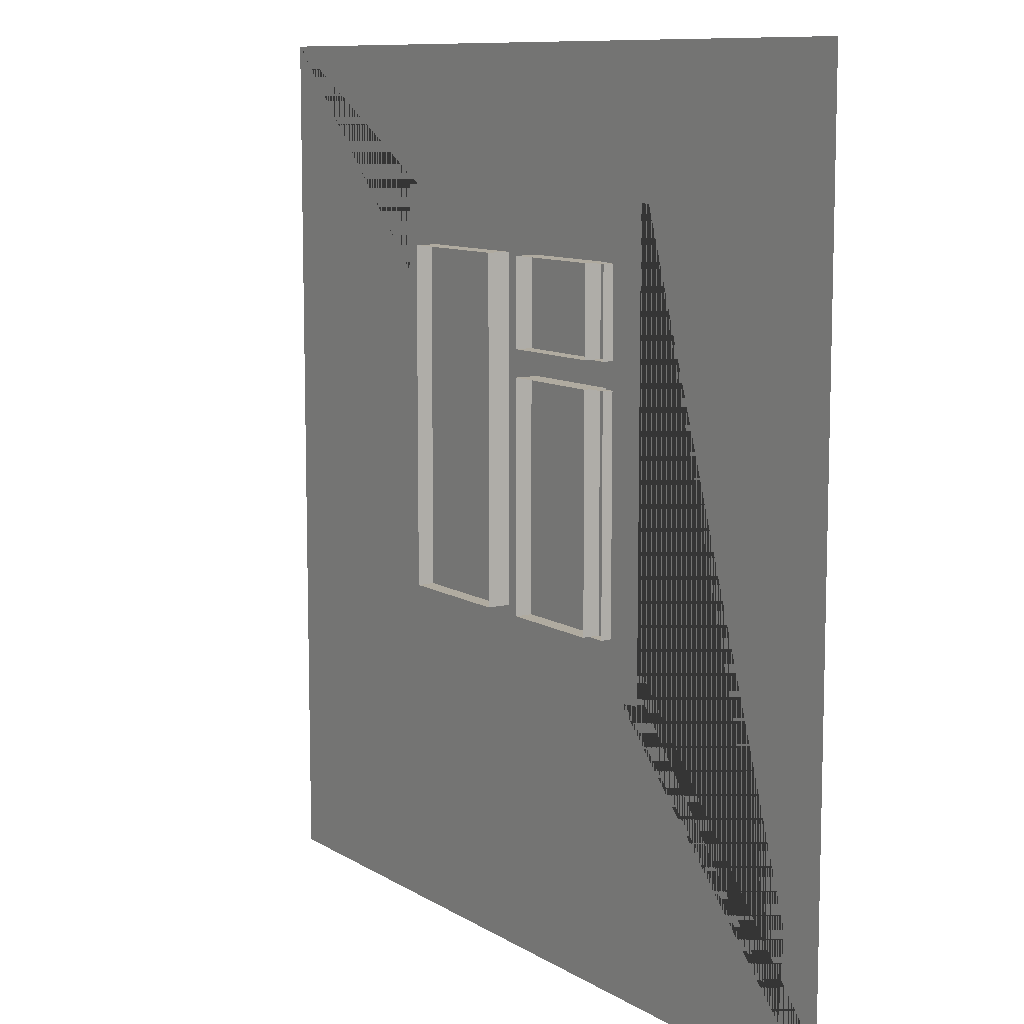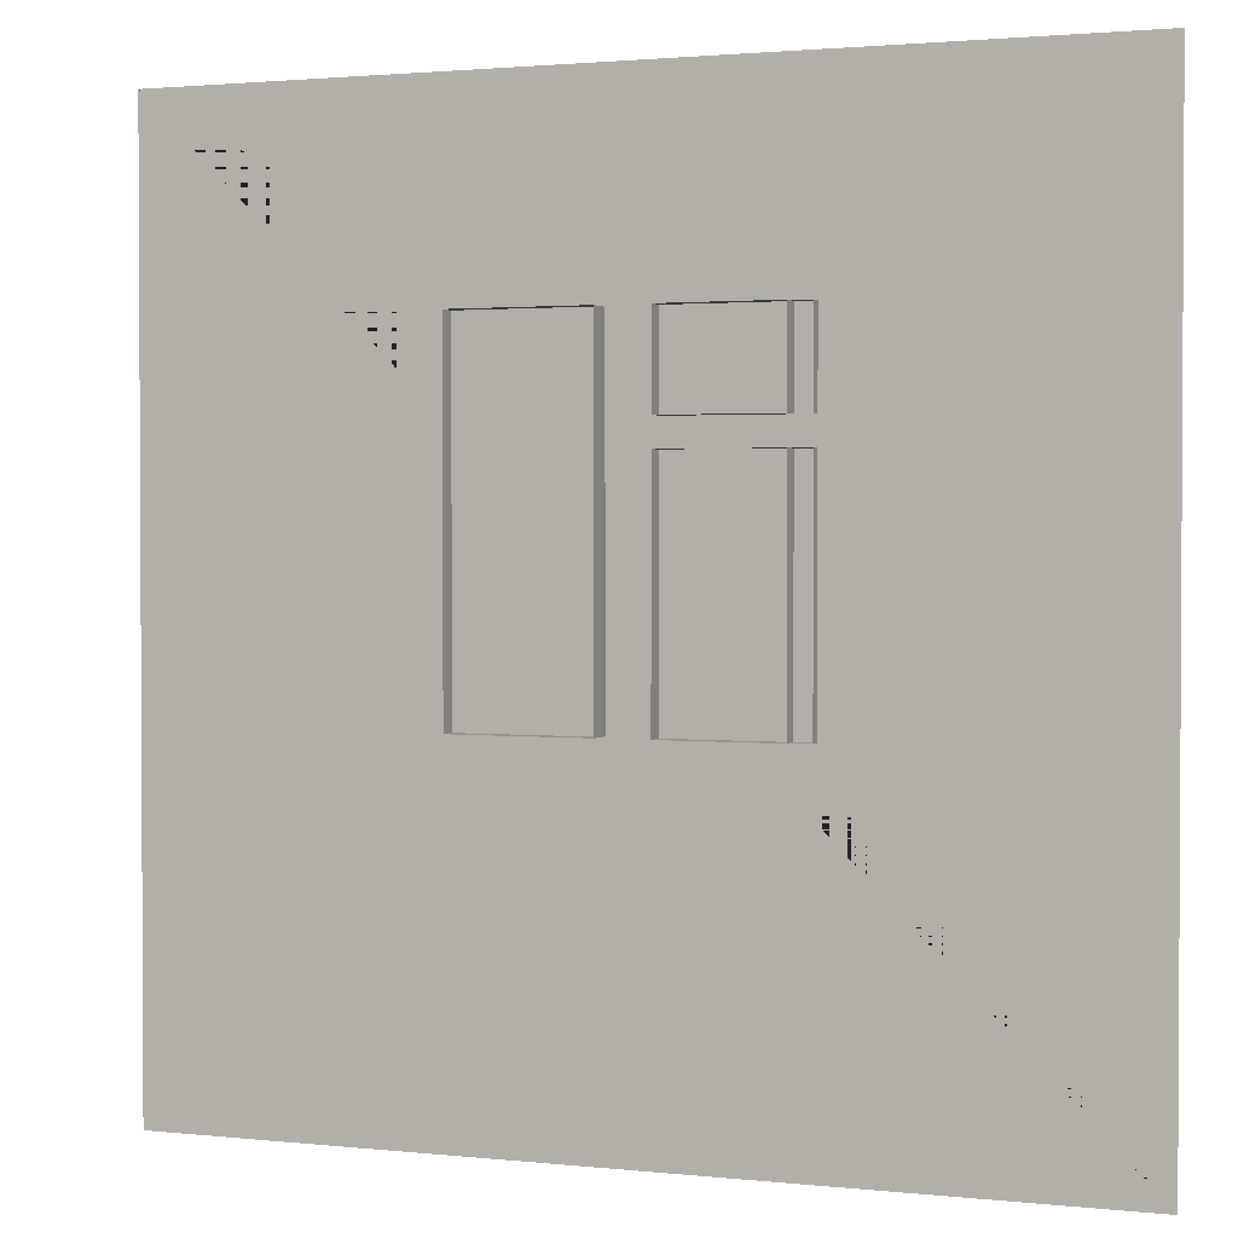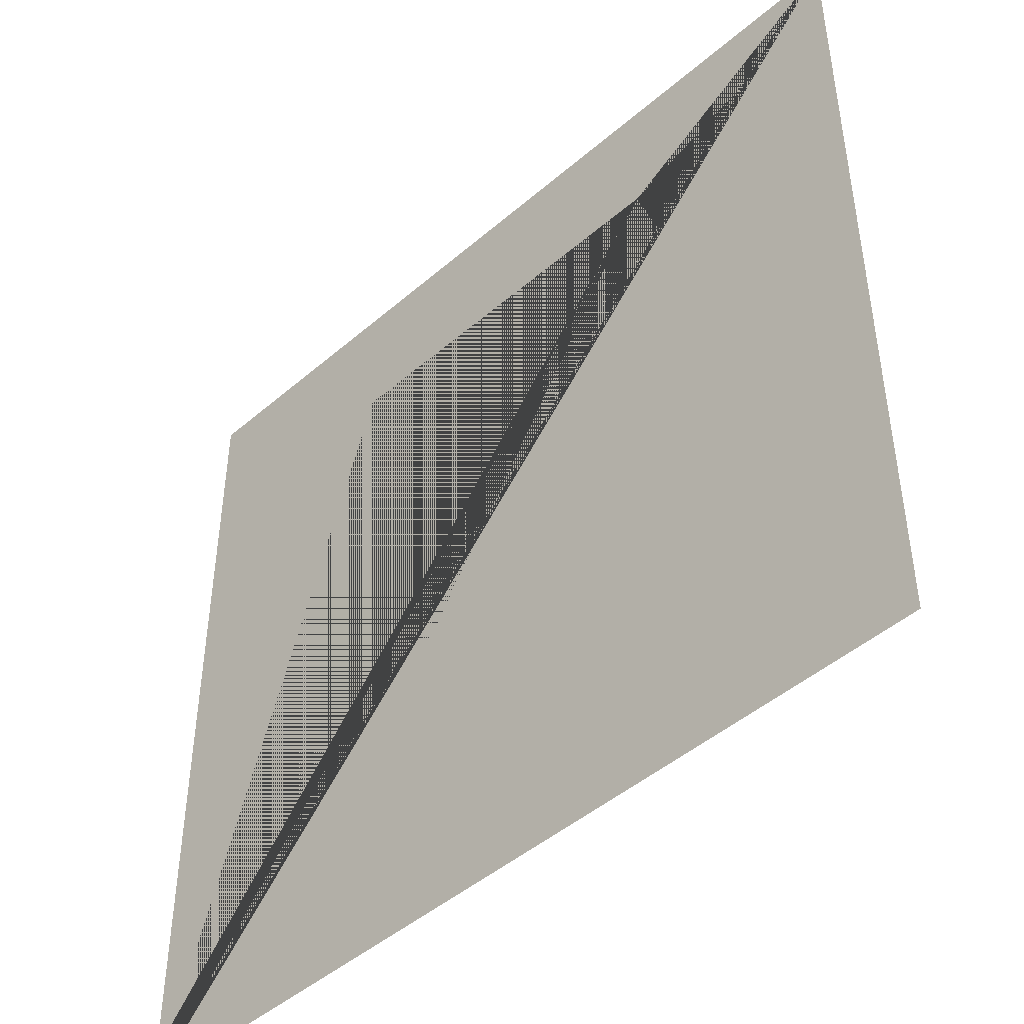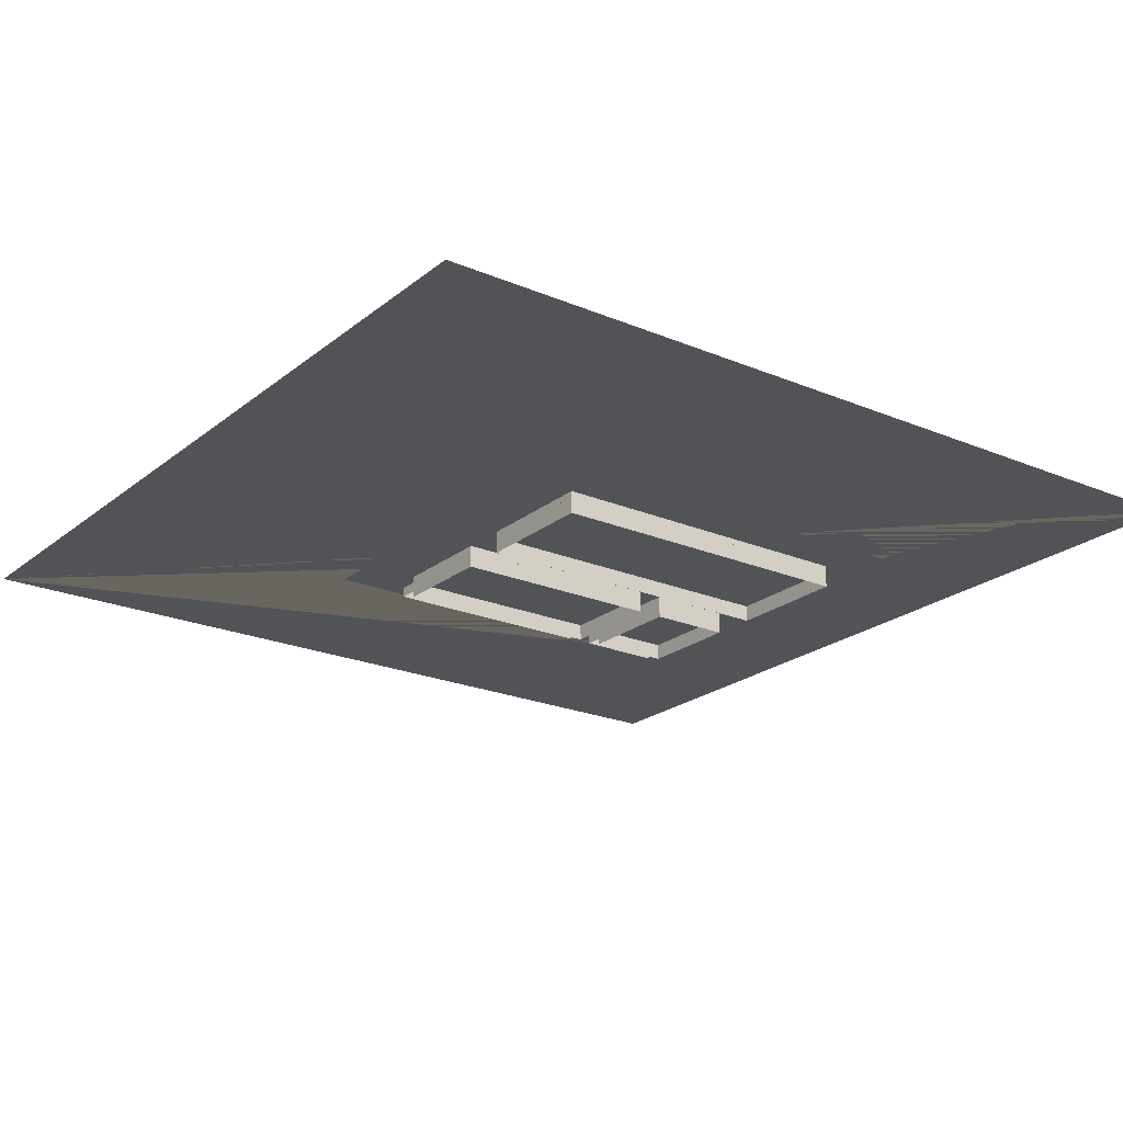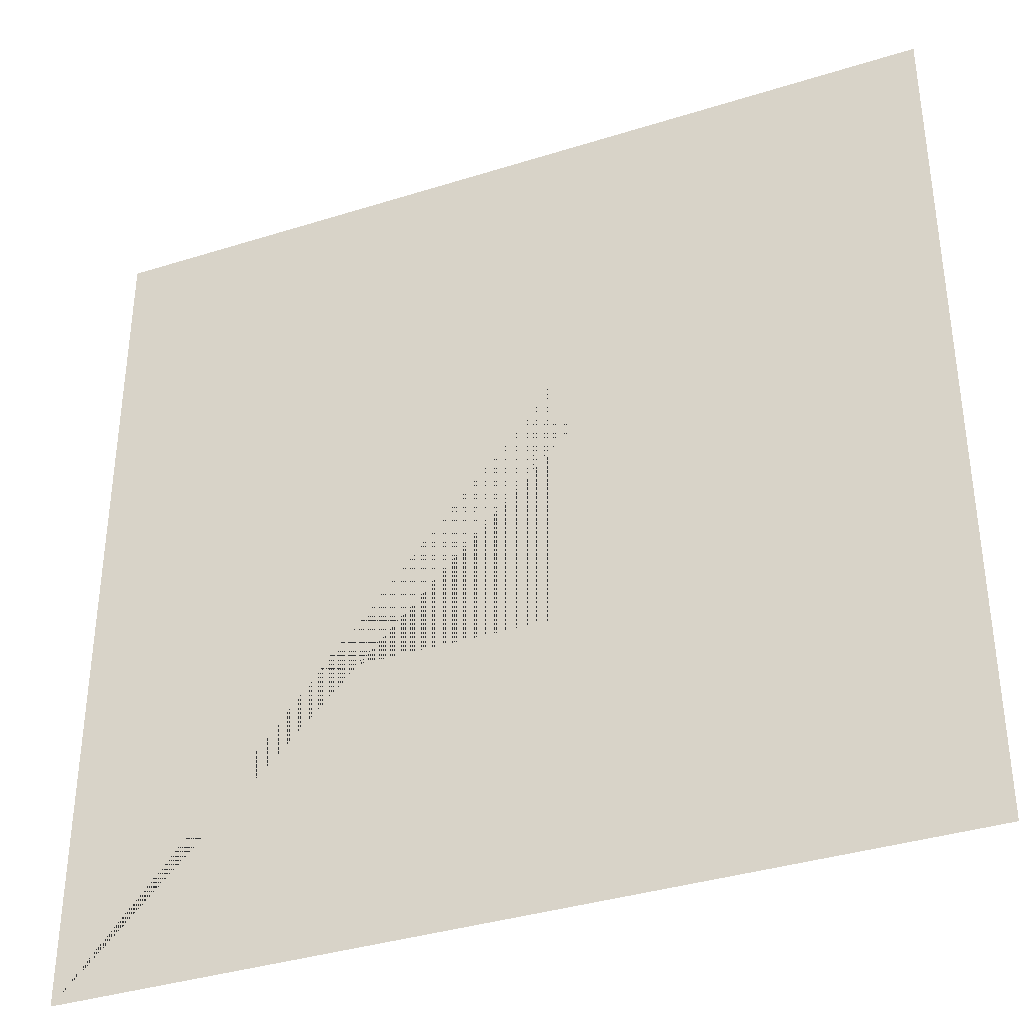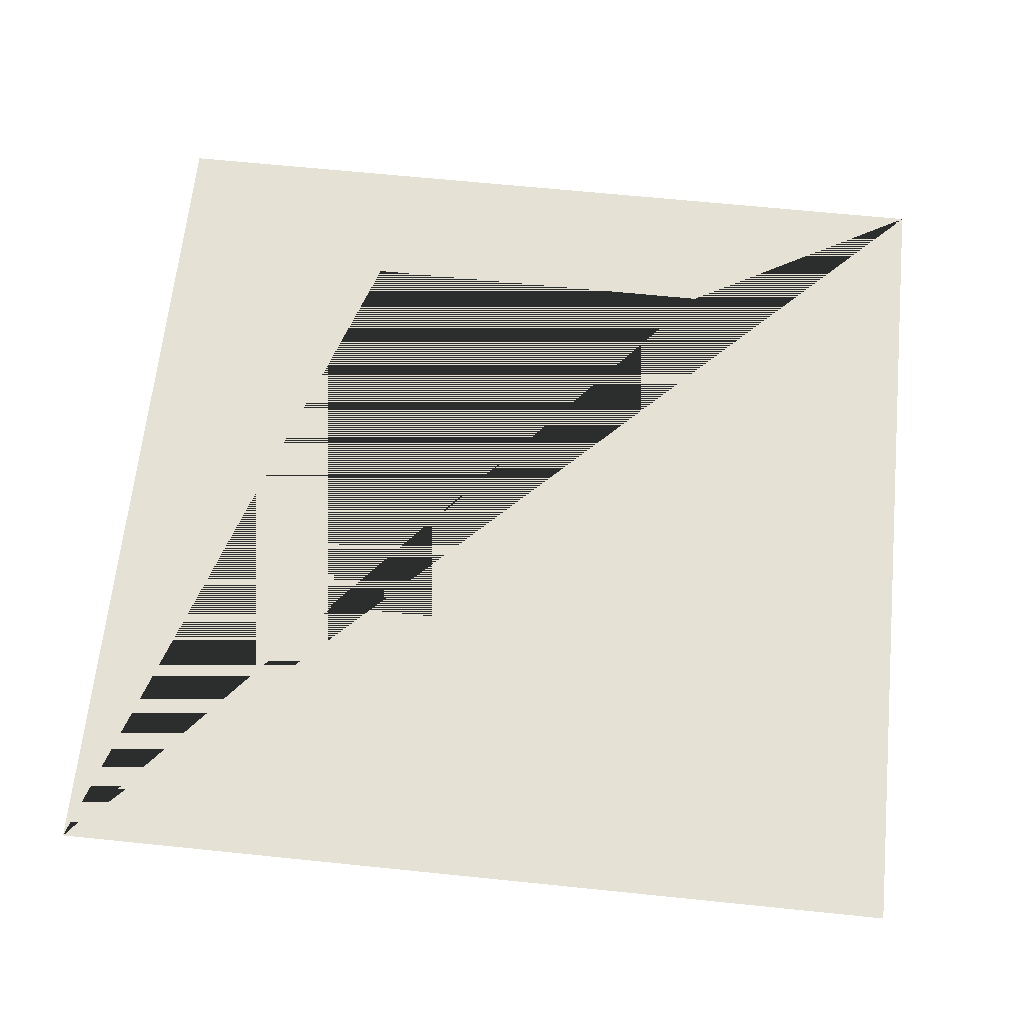
<metadata>
{"format":"obj","ext":"obj","renderer":"f3d","projection":"perspective","resolution":1024,"background":"white","views":[{"elev":9.8,"azim":-123.2,"up":"+Y"},{"elev":1.8,"azim":-158.8,"up":"+Y"},{"elev":-46.4,"azim":44.5,"up":"+Y"},{"elev":-21.9,"azim":53.7,"up":"+Z"},{"elev":-36.6,"azim":22.3,"up":"+Y"},{"elev":64.8,"azim":5.9,"up":"+Z"}]}
</metadata>
<code>
v -55.73 204.4 1.808
v -11.39 204.4 1.808
v -55.73 233.8 1.808
v -11.39 233.8 1.808
v -55.73 233.8 -1.808
v -11.39 233.8 -1.808
v -55.73 204.4 -1.808
v -11.39 204.4 -1.808
v -55.73 118.2 1.808
v -11.39 118.2 1.808
v -55.73 195.4 1.808
v -11.39 195.4 1.808
v -55.73 195.4 -1.808
v -11.39 195.4 -1.808
v -55.73 118.2 -1.808
v -11.39 118.2 -1.808
v 4.852 118.2 1.808
v 49.19 118.2 1.808
v 4.852 233.8 1.808
v 49.19 233.8 1.808
v 4.852 233.8 -1.808
v 49.19 233.8 -1.808
v 4.852 118.2 -1.808
v 49.19 118.2 -1.808
g glass window1
f 1 2 4 3
f 3 4 6 5
f 7 8 2 1
f 2 8 6 4
f 7 1 3 5
f 9 10 12 11
f 11 12 14 13
f 15 16 10 9
f 10 16 14 12
f 15 9 11 13
f 17 18 20 19
f 19 20 22 21
f 23 24 18 17
f 18 24 22 20
f 23 17 19 21
v 65.5 100 -7.678
v -65.5 100 -7.678
v -65.5 100 7.678
v 65.5 100 7.678
v -65.5 252 -7.678
v -65.5 252 7.678
v 65.5 252 7.678
v 65.5 252 -7.678
v 150 -0 7.678
v 150 -0 -7.678
v 150 300 -7.678
v 150 300 7.678
v -150 300 7.678
v -150 300 -7.678
v -150 -0 -7.678
v -150 -0 7.678
v 65.5 100 -3.996
v -65.5 100 -3.996
v -65.5 252 -3.996
v 65.5 252 -3.996
v -66.68 98.63 3.996
v 66.68 98.63 3.996
v -66.68 253.4 3.996
v 66.68 253.4 3.996
g window1 wall
f 33 34 35 36
f 37 36 35 38
f 31 28 27 40 33 36
f 40 27 30 31 36 37
f 39 34 33 40
f 39 40 37 38
f 25 26 42 41
f 26 29 43 42
f 32 25 41 44
f 29 32 44 43
f 27 28 46 45
f 30 27 45 47
f 28 31 48 46
f 31 30 47 48
v 59.47 107 3.996
v -59.47 107 3.996
v -59.47 245 3.996
v 59.47 245 3.996
v -53.99 113.4 3.996
v 53.99 113.4 3.996
v -53.99 238.6 3.996
v 53.99 238.6 3.996
v 0.05191 113.4 3.996
v -66.68 98.63 3.996
v 66.68 98.63 3.996
v 66.68 253.4 3.996
v -66.68 253.4 3.996
v 0.05194 253.4 3.996
v 0.05194 245 3.996
v 0.05197 238.6 3.996
v 0.05188 107 3.996
v 0.05185 98.63 3.996
v -6.589 253.4 3.996
v -6.589 245 3.996
v -6.589 238.6 3.996
v -6.589 113.4 3.996
v -6.589 107 3.996
v -6.589 98.63 3.996
v -49.19 118.2 -3.996
v -49.19 233.8 -3.996
v -49.19 233.8 3.996
v -49.19 118.2 3.996
v -11.39 233.8 -3.996
v -11.39 233.8 3.996
v -11.39 118.2 -3.996
v -11.39 118.2 3.996
v 4.852 233.8 3.996
v 4.852 233.8 -3.996
v 49.19 233.8 -3.996
v 49.19 233.8 3.996
v 49.19 118.2 -3.996
v 49.19 118.2 3.996
v 4.852 118.2 -3.996
v 4.852 118.2 3.996
v -11.39 233.5 3.996
v -6.589 233.6 3.996
v 0.05194 233.7 3.996
v -6.589 118.2 3.996
v 0.05191 118.2 3.996
v -12.9 233.8 -3.996
v -11.39 204.4 -3.996
v 4.852 204.4 -3.996
v 4.852 204.4 3.996
v 0.05194 204.4 3.996
v -6.589 204.4 3.996
v -11.39 204.4 3.996
v -11.39 195.4 -3.996
v -11.39 195.4 3.996
v -6.589 195.4 3.996
v 0.05194 195.4 3.996
v 4.852 195.4 3.996
v 4.852 195.4 -3.996
v -66.68 204.4 3.996
v -59.47 204.4 3.996
v -53.99 204.4 3.996
v -49.19 204.4 3.996
v -49.19 204.4 -3.996
v -66.68 195.4 3.996
v -59.47 195.4 3.996
v -53.99 195.4 3.996
v -49.19 195.4 3.996
v -49.19 195.4 -3.996
g modelPanel1ViewSelectedSet window1 window
f 65 66 59 49
f 61 107 108 51
f 59 60 52 49
f 60 62 63 52
f 110 111 74 75
f 81 82 83 84
f 83 85 86 84
f 70 71 65 57
f 51 108 109 55
f 52 63 64 56
f 49 52 56 54
f 63 62 67 68
f 64 63 68 69
f 71 72 66 65
f 57 65 49 54
f 85 87 88 86
f 68 67 61 51
f 69 68 51 55
f 74 94 77 78 75
f 80 79 73 76
f 50 71 70 53
f 58 72 71 50
f 78 77 89
f 96 97 105 106
f 64 69 90 91
f 55 109 110 75
f 69 55 75 78
f 53 70 80 76
f 89 90 69 78
f 56 64 81 84
f 54 56 84 86
f 57 54 86 88
f 64 91 81
f 102 103 99 100
f 98 99 103 104
f 97 98 104 105
f 70 92 80
f 93 92 70 57
f 88 93 57
f 82 81 97 96
f 81 91 98 97
f 91 90 99 98
f 100 99 90 89
f 89 77 95 100
f 102 101 79 80
f 80 92 103 102
f 104 103 92 93
f 105 104 93 88
f 106 105 88 87
f 108 107 112 113
f 109 108 113 114
f 110 109 114 115
f 113 112 58 50
f 114 113 50 53
f 115 114 53 76
f 73 116 115 76
f 101 102 115 116
f 102 100 110 115
f 100 95 111 110

</code>
